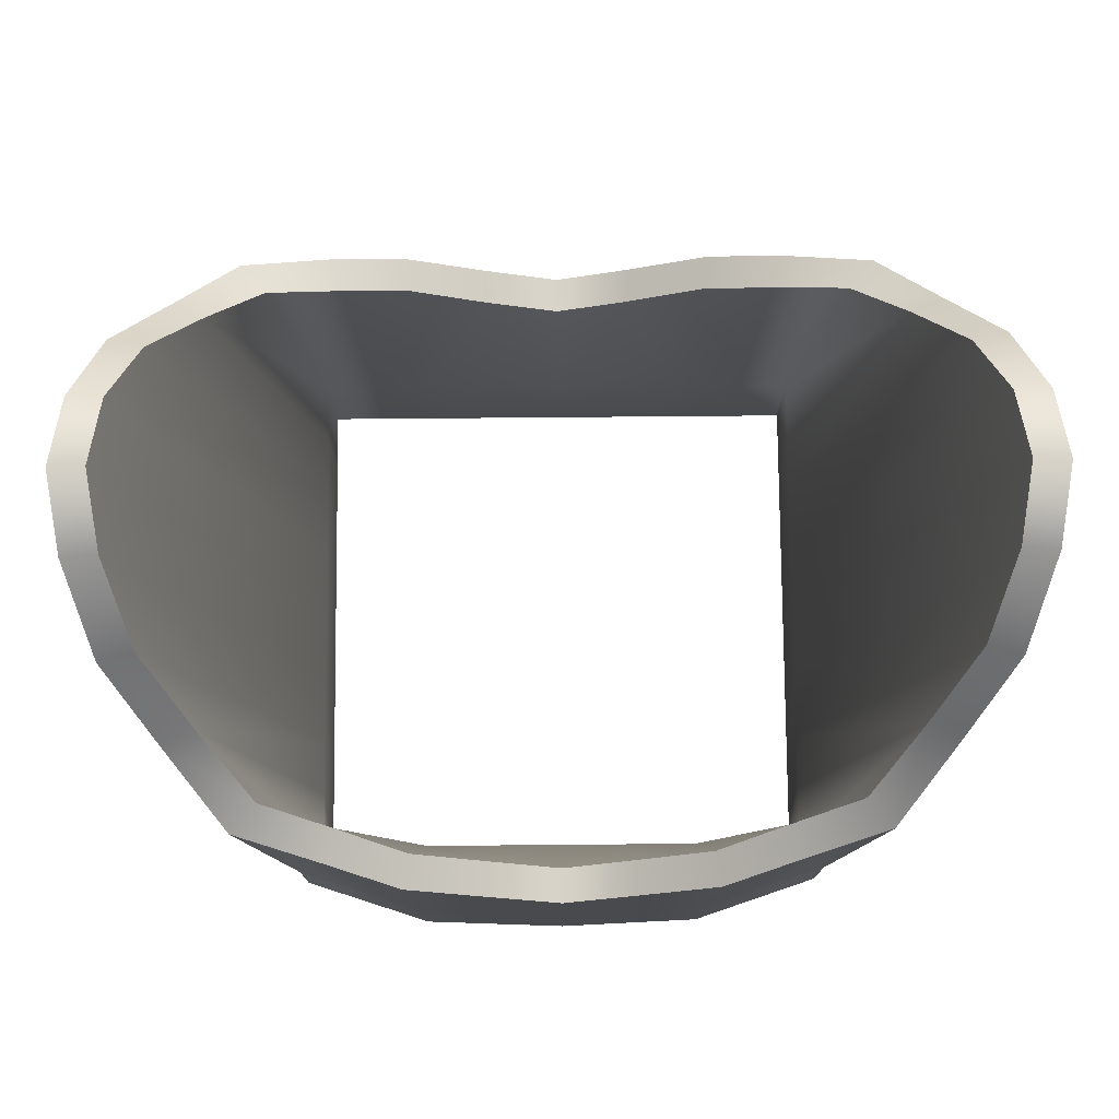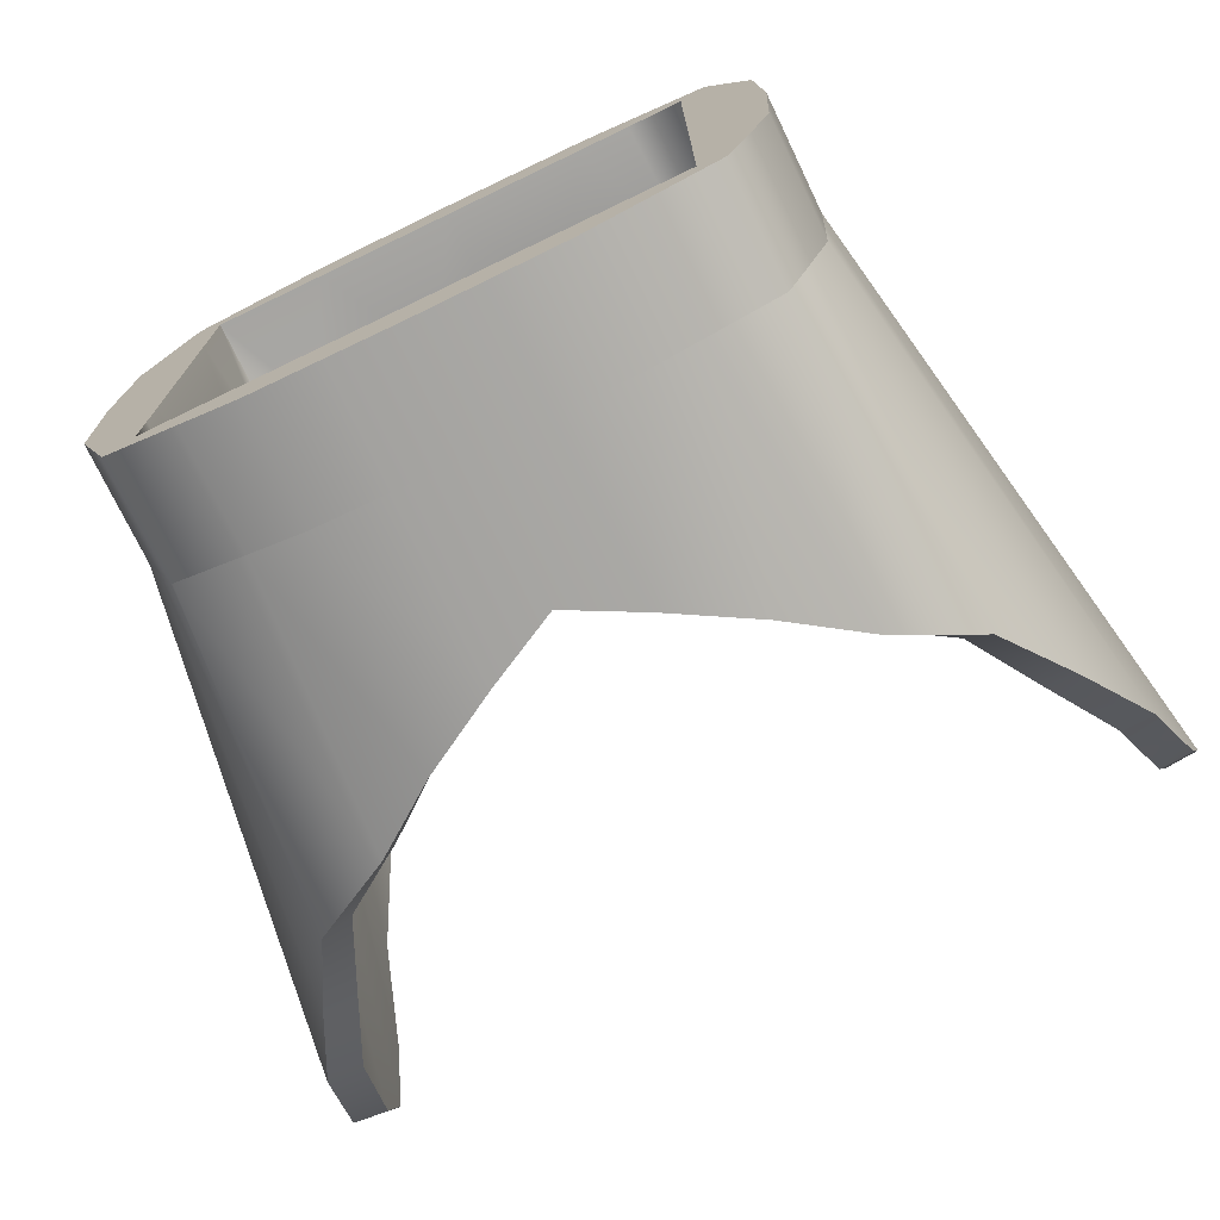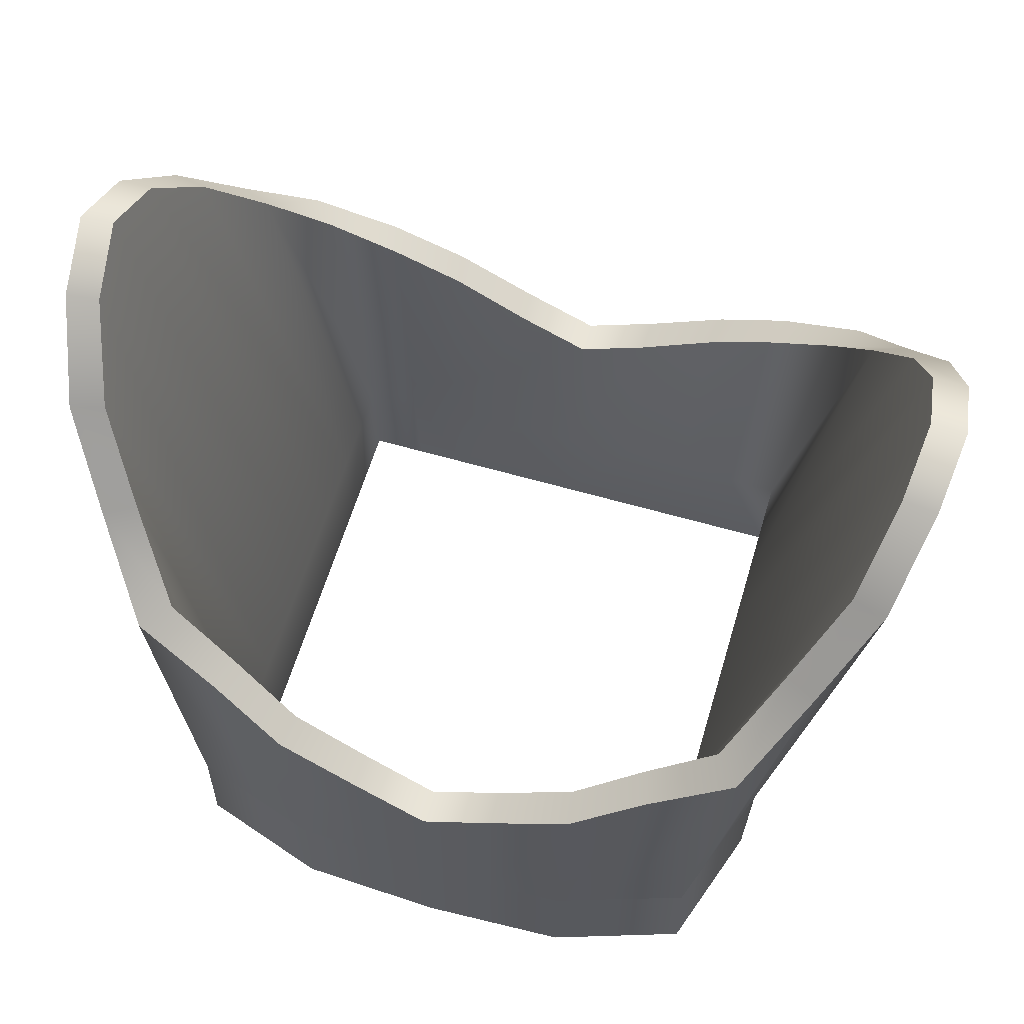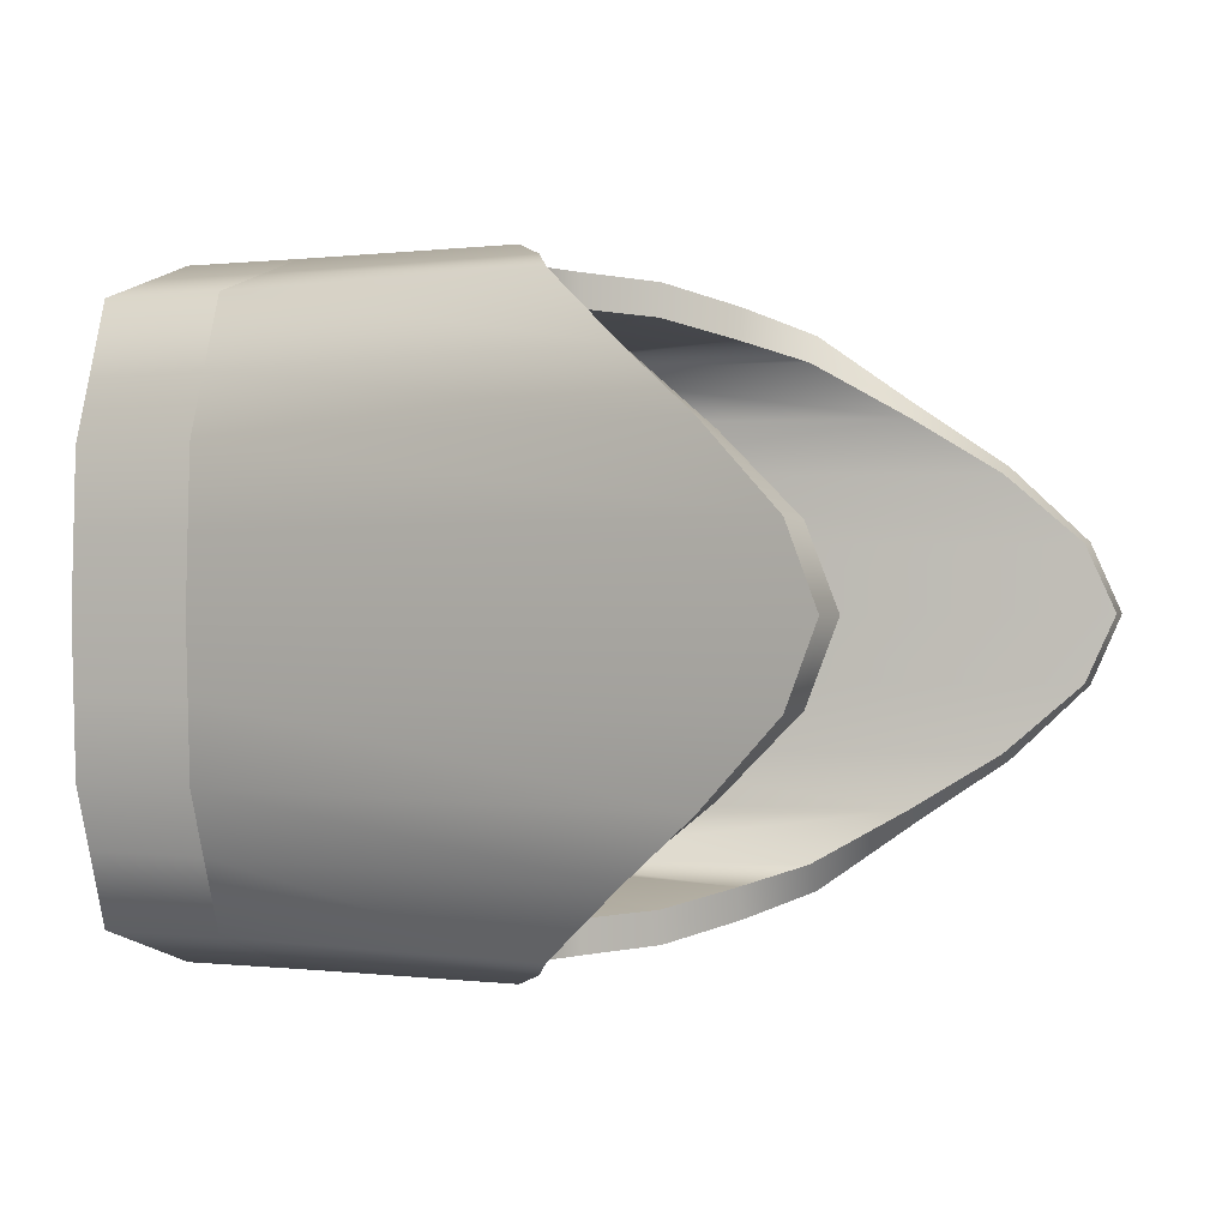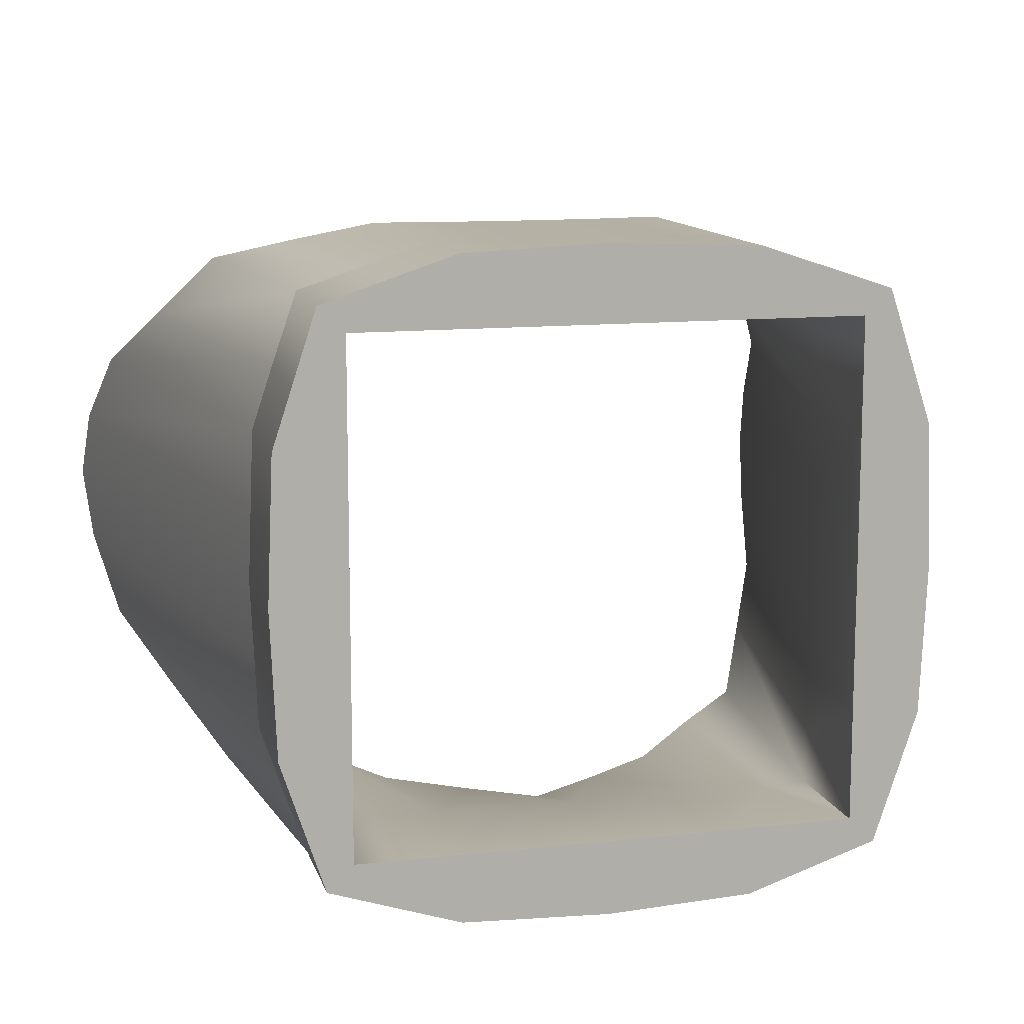
<metadata>
{"format":"obj","ext":"obj","renderer":"f3d","projection":"perspective","resolution":1024,"background":"white","views":[{"elev":76.9,"azim":-0.5,"up":"+Y"},{"elev":-73.8,"azim":25.7,"up":"+Z"},{"elev":60.3,"azim":16.5,"up":"+Y"},{"elev":0.1,"azim":114.6,"up":"+Z"},{"elev":11.9,"azim":-14.9,"up":"+Z"}]}
</metadata>
<code>
o Sphere.003_Sphere.006
v 0.9976 0.7536 -1.007
v 1.183 0.7506 1e-06
v 1.16 0.751 -0.5325
v 1.16 0.751 0.5325
v 0.9982 0.7536 1.007
v 0.5278 0.7562 1.161
v 0.5278 0.7562 -1.161
v 0.9088 0.329 -0.9116
v 0.9088 0.329 1e-06
v 0.9088 0.329 -0.5058
v 0.9088 0.329 0.5058
v 0.9088 0.329 0.9114
v 0.5058 0.329 0.9114
v 0.5058 0.329 -0.9116
v 0.2585 1.406 -1.046
v 0.2529 0.329 -0.9116
v 0.2582 0.7565 -1.172
v 0.7815 1.775 -0.9696
v 0.7047 0.329 -0.9116
v 0.7428 0.7558 -1.09
v 0.2585 1.406 1.046
v 0.2529 0.329 0.9114
v 0.2582 0.7565 1.172
v 0.7819 1.776 0.9694
v 0.7049 0.329 0.9114
v 0.7431 0.7558 1.09
v 1.196 2.277 -0.7049
v 0.9088 0.329 -0.7049
v 1.087 0.7521 -0.7509
v 1.196 2.277 0.7047
v 0.9088 0.329 0.7047
v 1.087 0.7521 0.7505
v 1.423 2.857 -0.2529
v 0.9088 0.329 -0.2529
v 1.172 0.7506 -0.259
v 1.423 2.857 0.2529
v 0.9088 0.329 0.2529
v 1.172 0.7506 0.259
v 0.537 1.577 -1.035
v 0.537 1.577 1.035
v 1.03 1.952 0.9035
v 1.349 2.576 0.5058
v 1.349 2.576 -0.5058
v 1.451 2.967 1e-06
v 1.03 1.951 -0.904
v -0.9976 0.7536 -1.007
v -1.183 0.7506 -1e-06
v -1.16 0.751 -0.5325
v -1.16 0.751 0.5325
v -0.9982 0.7536 1.007
v -1e-06 0.7565 1.183
v -0.5278 0.7562 1.161
v 1e-06 0.7565 -1.183
v -0.5278 0.7562 -1.161
v -0.9088 0.329 -0.9116
v -0.9088 0.329 -1e-06
v -0.9088 0.329 -0.5058
v -0.9088 0.329 0.5058
v -0.9088 0.329 0.9114
v -1e-06 0.329 0.9114
v -0.5058 0.329 0.9114
v 1e-06 0.329 -0.9116
v -0.5058 0.329 -0.9116
v -0.2585 1.406 -1.046
v -0.2529 0.329 -0.9116
v -0.2582 0.7565 -1.172
v -0.7815 1.775 -0.9696
v -0.7047 0.329 -0.9116
v -0.7428 0.7558 -1.09
v -0.2585 1.406 1.046
v -0.2529 0.329 0.9114
v -0.2582 0.7565 1.172
v -0.7819 1.776 0.9694
v -0.7049 0.329 0.9114
v -0.7431 0.7558 1.09
v -1.196 2.277 -0.7049
v -0.9088 0.329 -0.7049
v -1.087 0.7521 -0.7509
v -1.196 2.277 0.7047
v -0.9088 0.329 0.7047
v -1.087 0.7521 0.7505
v -1.423 2.857 -0.2529
v -0.9088 0.329 -0.2529
v -1.172 0.7506 -0.259
v -1.423 2.857 0.2529
v -0.9088 0.329 0.2529
v -1.172 0.7506 0.259
v -0.537 1.577 -1.035
v 0 1.266 -1.057
v -0.537 1.577 1.035
v -1e-06 1.266 1.057
v -1.03 1.952 0.9035
v -1.349 2.576 0.5058
v -1.349 2.576 -0.5058
v -1.451 2.967 -1e-06
v -1.03 1.951 -0.904
v 1.172 0.329 -0.2583
v 1.16 0.329 -0.5288
v 1.172 0.329 0.2583
v 1.183 0.329 1e-06
v 1.089 0.329 -0.7445
v 1.003 0.329 -1.004
v 0.2583 0.329 1.172
v 0.5288 0.329 1.16
v 0.7445 0.329 1.089
v 1.004 0.329 1.003
v 0.2583 0.329 -1.172
v 0.5287 0.329 -1.16
v 1.089 0.329 0.7442
v 0.7442 0.329 -1.089
v 0 1.266 -1.183
v 0.2637 1.406 -1.172
v 1e-06 0.329 -1.183
v 1.119 1.945 -1.008
v 0.8182 1.774 -1.09
v -1e-06 1.266 1.183
v 0.2637 1.406 1.172
v -1e-06 0.329 1.183
v 0.5583 1.577 1.161
v 0.8187 1.774 1.09
v 1.472 2.565 -0.5358
v 1.31 2.268 -0.7567
v 1.472 2.565 0.5357
v 1.311 2.268 0.7563
v 1.16 0.329 0.5287
v 1.576 2.956 1e-06
v 1.548 2.845 -0.2596
v 1.548 2.845 0.2596
v 0.5583 1.577 -1.161
v 1.12 1.946 1.008
v -1.172 0.329 -0.2583
v -1.16 0.329 -0.5288
v -1.172 0.329 0.2583
v -1.183 0.329 -1e-06
v -1.089 0.329 -0.7445
v -1.003 0.329 -1.004
v -0.2583 0.329 1.172
v -0.5288 0.329 1.16
v -0.7445 0.329 1.089
v -1.004 0.329 1.003
v -0.2583 0.329 -1.172
v -0.5287 0.329 -1.16
v -1.089 0.329 0.7442
v -0.7442 0.329 -1.089
v -0.2637 1.406 -1.172
v -1.119 1.945 -1.008
v -0.8182 1.774 -1.09
v -0.2637 1.406 1.172
v -0.5583 1.577 1.161
v -0.8187 1.774 1.09
v -1.472 2.565 -0.5358
v -1.31 2.268 -0.7567
v -1.472 2.565 0.5357
v -1.311 2.268 0.7563
v -1.16 0.329 0.5287
v -1.576 2.956 -1e-06
v -1.548 2.845 -0.2596
v -1.548 2.845 0.2596
v -0.5583 1.577 -1.161
v -1.12 1.946 1.008
v 0 0.7579 -0.9116
v -0.2543 0.7579 -0.9116
v 0.2543 0.7579 -0.9116
v 0.5138 0.7579 -0.9116
v 0.7242 0.7579 -0.9116
v 0.9088 0.7579 -0.9116
v 0.9088 0.7579 -0.7049
v 0.9088 0.7579 -0.5058
v 0.9088 0.7579 -0.2529
v 0.9088 0.7579 1e-06
v 0.9088 0.7579 0.2529
v 0.9088 0.7579 0.5058
v 0.9088 0.7579 0.7047
v 0.9088 0.7579 0.9114
v 0.7245 0.7579 0.9114
v 0.5138 0.7579 0.9114
v 0.2543 0.7579 0.9114
v -1e-06 0.7579 0.9114
v -0.2543 0.7579 0.9114
v -0.5138 0.7579 0.9114
v -0.7245 0.7579 0.9114
v -0.9088 0.7579 0.9114
v -0.9088 0.7579 0.7047
v -0.9088 0.7579 0.5058
v -0.9088 0.7579 0.2529
v -0.9088 0.7579 -1e-06
v -0.9088 0.7579 -0.2529
v -0.9088 0.7579 -0.5058
v -0.9088 0.7579 -0.7049
v -0.9088 0.7579 -0.9116
v -0.7242 0.7579 -0.9116
v -0.5138 0.7579 -0.9116
v 1.172 0.7506 -0.259
v 1.16 0.751 -0.5325
v 1.172 0.7506 0.259
v 1.183 0.7506 1e-06
v 1.087 0.7521 -0.7509
v 0.9976 0.7536 -1.007
v 0.2582 0.7565 1.172
v 0.5278 0.7562 1.161
v 0.7431 0.7558 1.09
v 0.9982 0.7536 1.007
v 0.2582 0.7565 -1.172
v 0.5278 0.7562 -1.161
v 1.087 0.7521 0.7505
v 0.7428 0.7558 -1.09
v 1.172 0.329 -0.2583
v 1.16 0.329 -0.5288
v 1.172 0.329 0.2583
v 1.183 0.329 1e-06
v 1.089 0.329 -0.7445
v 1.003 0.329 -1.004
v 0.2583 0.329 1.172
v 0.5288 0.329 1.16
v 0.7445 0.329 1.089
v 1.004 0.329 1.003
v 0.2583 0.329 -1.172
v 0.5287 0.329 -1.16
v 1.089 0.329 0.7442
v 0.7442 0.329 -1.089
v 0 1.266 -1.183
v 0.2637 1.406 -1.172
v 1e-06 0.329 -1.183
v 1e-06 0.7565 -1.183
v 1.119 1.945 -1.008
v 0.8182 1.774 -1.09
v -1e-06 1.266 1.183
v 0.2637 1.406 1.172
v -1e-06 0.329 1.183
v -1e-06 0.7565 1.183
v 0.5583 1.577 1.161
v 0.8187 1.774 1.09
v 1.472 2.565 -0.5358
v 1.31 2.268 -0.7567
v 1.472 2.565 0.5357
v 1.311 2.268 0.7563
v 1.16 0.329 0.5287
v 1.16 0.751 0.5325
v 1.576 2.956 1e-06
v 1.548 2.845 -0.2596
v 1.548 2.845 0.2596
v 0.5583 1.577 -1.161
v 1.12 1.946 1.008
v -1.172 0.7506 -0.259
v -1.16 0.751 -0.5325
v -1.172 0.7506 0.259
v -1.183 0.7506 -1e-06
v -1.087 0.7521 -0.7509
v -0.9976 0.7536 -1.007
v -0.2582 0.7565 1.172
v -0.5278 0.7562 1.161
v -0.7431 0.7558 1.09
v -0.9982 0.7536 1.007
v -0.2582 0.7565 -1.172
v -0.5278 0.7562 -1.161
v -1.087 0.7521 0.7505
v -0.7428 0.7558 -1.09
v -1.172 0.329 -0.2583
v -1.16 0.329 -0.5288
v -1.172 0.329 0.2583
v -1.183 0.329 -1e-06
v -1.089 0.329 -0.7445
v -1.003 0.329 -1.004
v -0.2583 0.329 1.172
v -0.5288 0.329 1.16
v -0.7445 0.329 1.089
v -1.004 0.329 1.003
v -0.2583 0.329 -1.172
v -0.5287 0.329 -1.16
v -1.089 0.329 0.7442
v -0.7442 0.329 -1.089
v -0.2637 1.406 -1.172
v -1.119 1.945 -1.008
v -0.8182 1.774 -1.09
v -0.2637 1.406 1.172
v -0.5583 1.577 1.161
v -0.8187 1.774 1.09
v -1.472 2.565 -0.5358
v -1.31 2.268 -0.7567
v -1.472 2.565 0.5357
v -1.311 2.268 0.7563
v -1.16 0.329 0.5287
v -1.16 0.751 0.5325
v -1.576 2.956 -1e-06
v -1.548 2.845 -0.2596
v -1.548 2.845 0.2596
v -0.5583 1.577 -1.161
v -1.12 1.946 1.008
v 0.9088 0.329 -0.2529
v 0.9088 0.329 -0.5058
v 0.9088 0.329 0.2529
v 0.9088 0.329 1e-06
v 0.9088 0.329 -0.7049
v 0.9088 0.329 -0.9116
v 0.9088 0.329 -0.9116
v 0.2529 0.329 0.9114
v 0.5058 0.329 0.9114
v 0.7049 0.329 0.9114
v 0.9088 0.329 0.9114
v 0.2529 0.329 -0.9116
v 0.5058 0.329 -0.9116
v 0.9088 0.329 0.7047
v 0.7047 0.329 -0.9116
v 0 1.266 -1.057
v 0.2585 1.406 -1.046
v 1e-06 0.329 -0.9116
v 1.03 1.951 -0.904
v 0.7815 1.775 -0.9696
v -1e-06 1.266 1.057
v 0.2585 1.406 1.046
v -1e-06 0.329 0.9114
v 0.537 1.577 1.035
v 0.7819 1.776 0.9694
v 1.349 2.576 -0.5058
v 1.196 2.277 -0.7049
v 1.349 2.576 0.5058
v 1.196 2.277 0.7047
v 0.9088 0.329 0.5058
v 1.451 2.967 1e-06
v 1.423 2.857 -0.2529
v 1.423 2.857 0.2529
v 0.537 1.577 -1.035
v 1.03 1.952 0.9035
v -0.9088 0.329 -0.2529
v -0.9088 0.329 -0.5058
v -0.9088 0.329 0.2529
v -0.9088 0.329 -1e-06
v -0.9088 0.329 -0.7049
v -0.9088 0.329 -0.9116
v -0.2529 0.329 0.9114
v -0.5058 0.329 0.9114
v -0.7049 0.329 0.9114
v -0.9088 0.329 0.9114
v -0.9088 0.329 0.9114
v -0.2529 0.329 -0.9116
v -0.5058 0.329 -0.9116
v -0.9088 0.329 0.7047
v -0.7047 0.329 -0.9116
v -0.2585 1.406 -1.046
v -1.03 1.951 -0.904
v -0.7815 1.775 -0.9696
v -0.2585 1.406 1.046
v -0.537 1.577 1.035
v -0.7819 1.776 0.9694
v -1.349 2.576 -0.5058
v -1.196 2.277 -0.7049
v -1.349 2.576 0.5058
v -1.196 2.277 0.7047
v -0.9088 0.329 0.5058
v -1.451 2.967 -1e-06
v -1.423 2.857 -0.2529
v -1.423 2.857 0.2529
v -0.537 1.577 -1.035
v -1.03 1.952 0.9035
f 199 230 229 213
f 205 202 216 219
f 201 200 214 215
f 203 204 218 217
f 193 196 210 207
f 206 198 212 220
f 195 238 237 209
f 197 194 208 211
f 224 203 217 223
f 204 206 220 218
f 7 17 222 242
f 200 199 213 214
f 1 20 226 225
f 202 201 215 216
f 51 23 228 227
f 198 197 211 212
f 6 26 232 231
f 238 205 219 237
f 3 29 234 233
f 194 193 207 208
f 5 32 236 243
f 196 195 209 210
f 2 35 240 239
f 4 38 241 235
f 38 2 239 241
f 35 3 233 240
f 20 7 242 226
f 17 53 221 222
f 26 5 243 232
f 32 4 235 236
f 23 6 231 228
f 29 1 225 234
f 250 264 229 230
f 256 270 267 253
f 252 266 265 251
f 254 268 269 255
f 244 258 261 247
f 257 271 263 249
f 246 260 282 283
f 248 262 259 245
f 224 223 268 254
f 255 269 271 257
f 54 287 272 66
f 251 265 264 250
f 46 273 274 69
f 253 267 266 252
f 51 227 275 72
f 249 263 262 248
f 52 276 277 75
f 283 282 270 256
f 48 278 279 78
f 245 259 258 244
f 50 288 281 81
f 247 261 260 246
f 47 284 285 84
f 49 280 286 87
f 87 286 284 47
f 84 285 278 48
f 69 274 287 54
f 66 272 221 53
f 75 277 288 50
f 81 281 280 49
f 72 275 276 52
f 78 279 273 46
f 98 97 289 290
f 100 99 291 292
f 102 101 293 294
f 104 103 296 297
f 106 105 298 299
f 107 108 301 300
f 109 106 299 302
f 108 110 303 301
f 112 111 304 305
f 113 107 300 306
f 114 115 308 307
f 110 102 294 303
f 116 117 310 309
f 103 118 311 296
f 119 120 313 312
f 105 104 297 298
f 121 122 315 314
f 101 98 290 293
f 124 123 316 317
f 125 109 302 318
f 126 127 320 319
f 97 100 292 289
f 123 128 321 316
f 99 125 318 291
f 115 129 322 308
f 130 124 317 323
f 129 112 305 322
f 120 130 323 313
f 117 119 312 310
f 122 114 307 315
f 128 126 319 321
f 127 121 314 320
f 131 132 325 324
f 133 134 327 326
f 135 136 329 328
f 137 138 331 330
f 139 140 333 332
f 142 141 335 336
f 140 143 337 333
f 144 142 336 338
f 111 145 339 304
f 141 113 306 335
f 147 146 340 341
f 136 144 338 329
f 148 116 309 342
f 118 137 330 311
f 150 149 343 344
f 138 139 332 331
f 152 151 345 346
f 132 135 328 325
f 153 154 348 347
f 143 155 349 337
f 157 156 350 351
f 134 131 324 327
f 158 153 347 352
f 155 133 326 349
f 159 147 341 353
f 154 160 354 348
f 145 159 353 339
f 160 150 344 354
f 149 148 342 343
f 146 152 346 340
f 156 158 352 350
f 151 157 351 345
f 162 65 62 161
f 163 161 62 16
f 164 39 15 163
f 164 165 18 39
f 165 19 295 166
f 166 167 27 45
f 167 28 10 168
f 168 169 33 43
f 169 34 9 170
f 170 171 36 44
f 171 37 11 172
f 173 172 11 31
f 174 41 30 173
f 174 175 24 41
f 175 25 13 176
f 176 177 21 40
f 177 22 60 178
f 179 178 60 71
f 180 90 70 179
f 181 180 61 74
f 182 92 73 181
f 182 183 79 92
f 183 80 58 184
f 185 184 58 86
f 186 95 85 185
f 187 186 56 83
f 188 94 82 187
f 189 188 57 77
f 190 96 76 189
f 191 190 55 68
f 192 88 67 191
f 192 162 64 88
f 63 65 162 192
f 63 192 191 68
f 67 96 190 191
f 55 190 189 77
f 76 94 188 189
f 57 188 187 83
f 82 95 186 187
f 56 186 185 86
f 85 93 184 185
f 79 183 184 93
f 334 80 183 182
f 59 182 181 74
f 73 90 180 181
f 61 180 179 71
f 70 91 178 179
f 21 177 178 91
f 13 22 177 176
f 24 175 176 40
f 12 25 175 174
f 12 174 173 31
f 30 42 172 173
f 36 171 172 42
f 9 37 171 170
f 33 169 170 44
f 10 34 169 168
f 27 167 168 43
f 8 28 167 166
f 18 165 166 45
f 14 19 165 164
f 14 164 163 16
f 15 89 161 163
f 64 162 161 89

</code>
